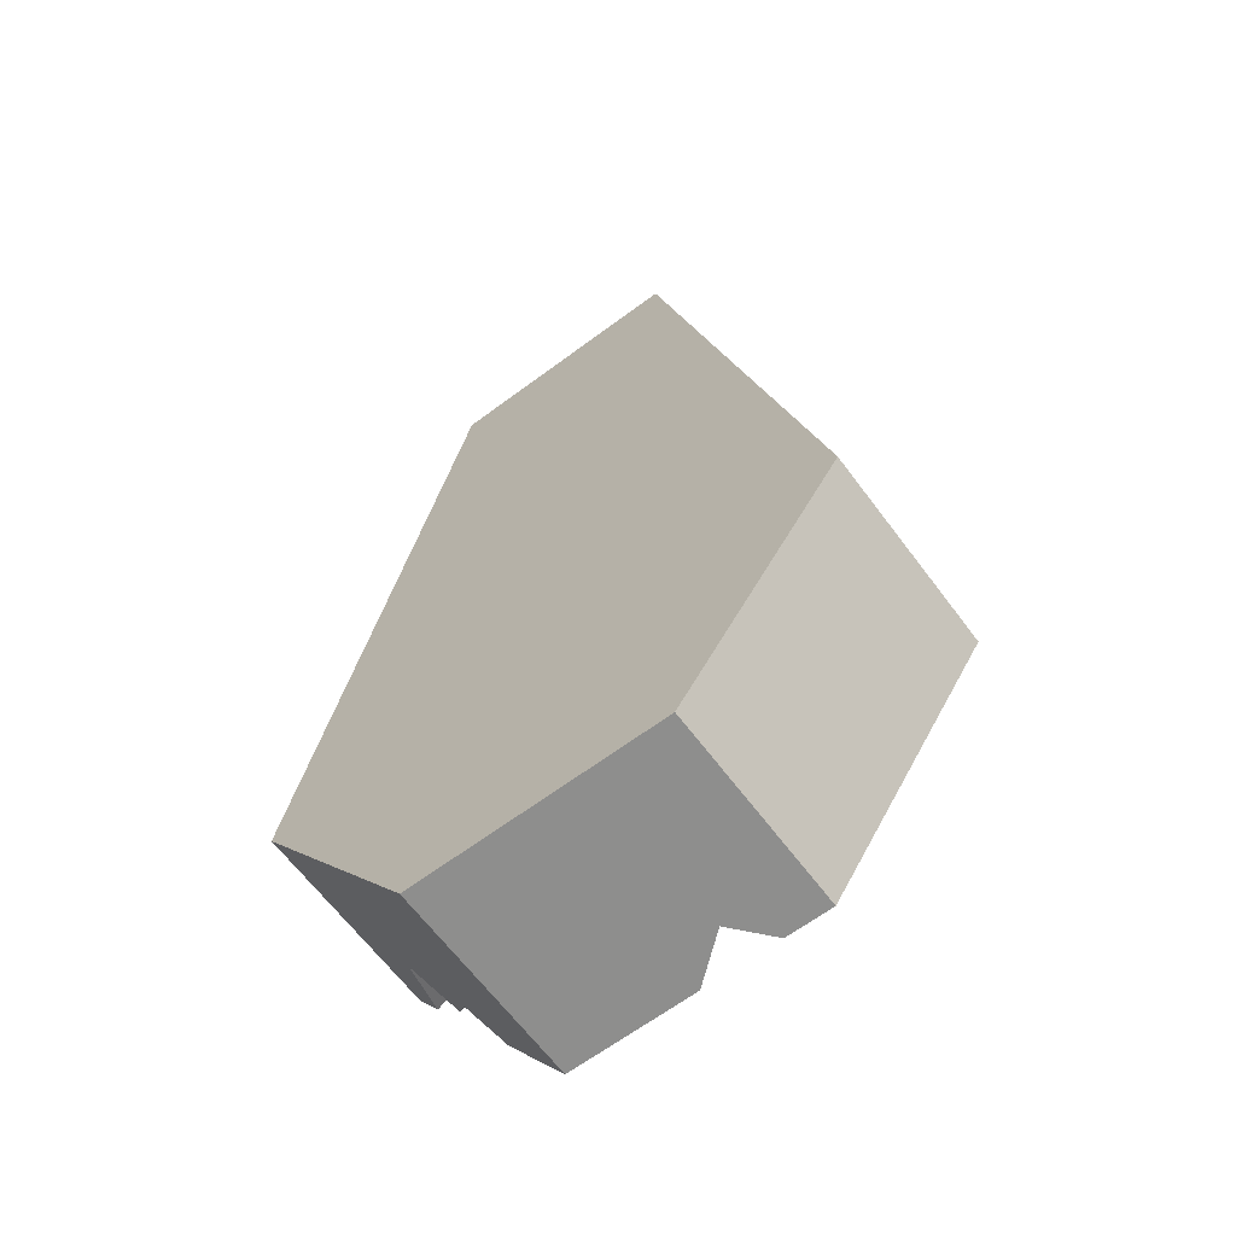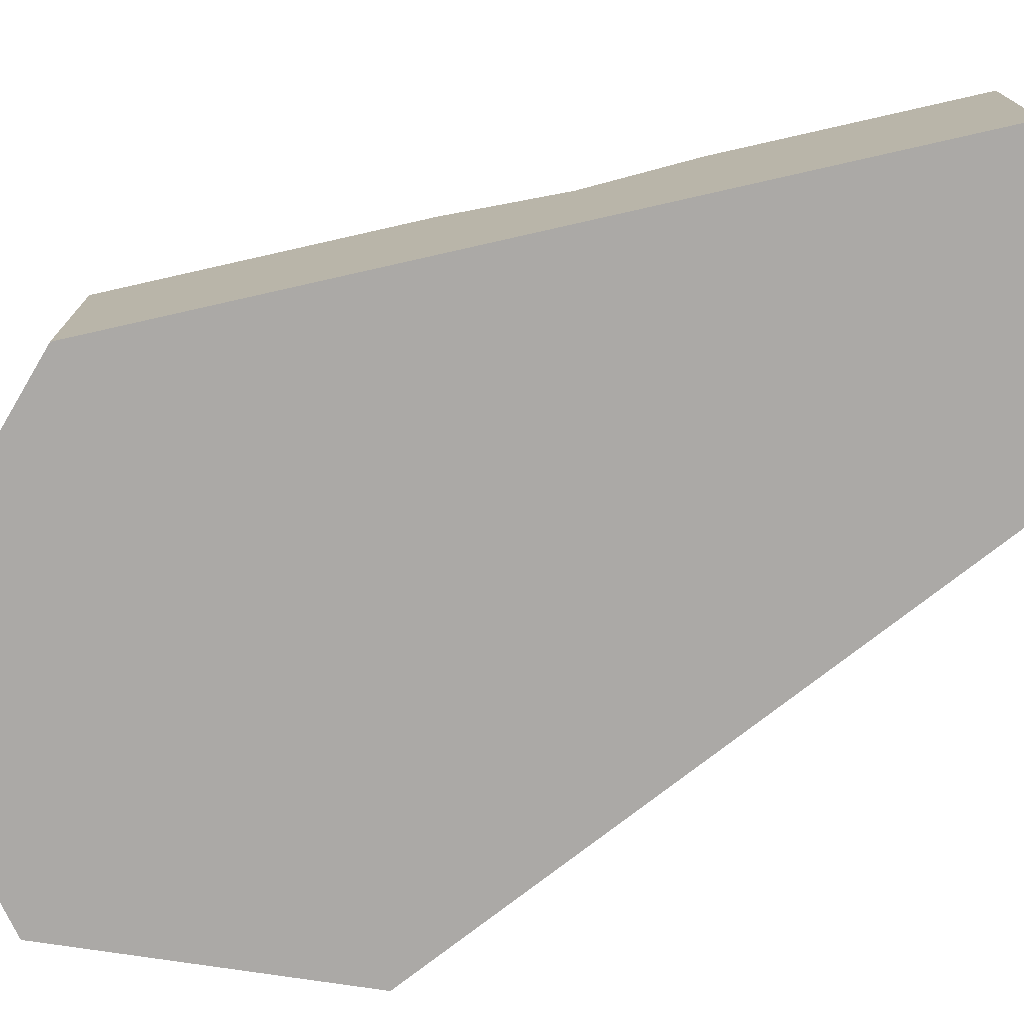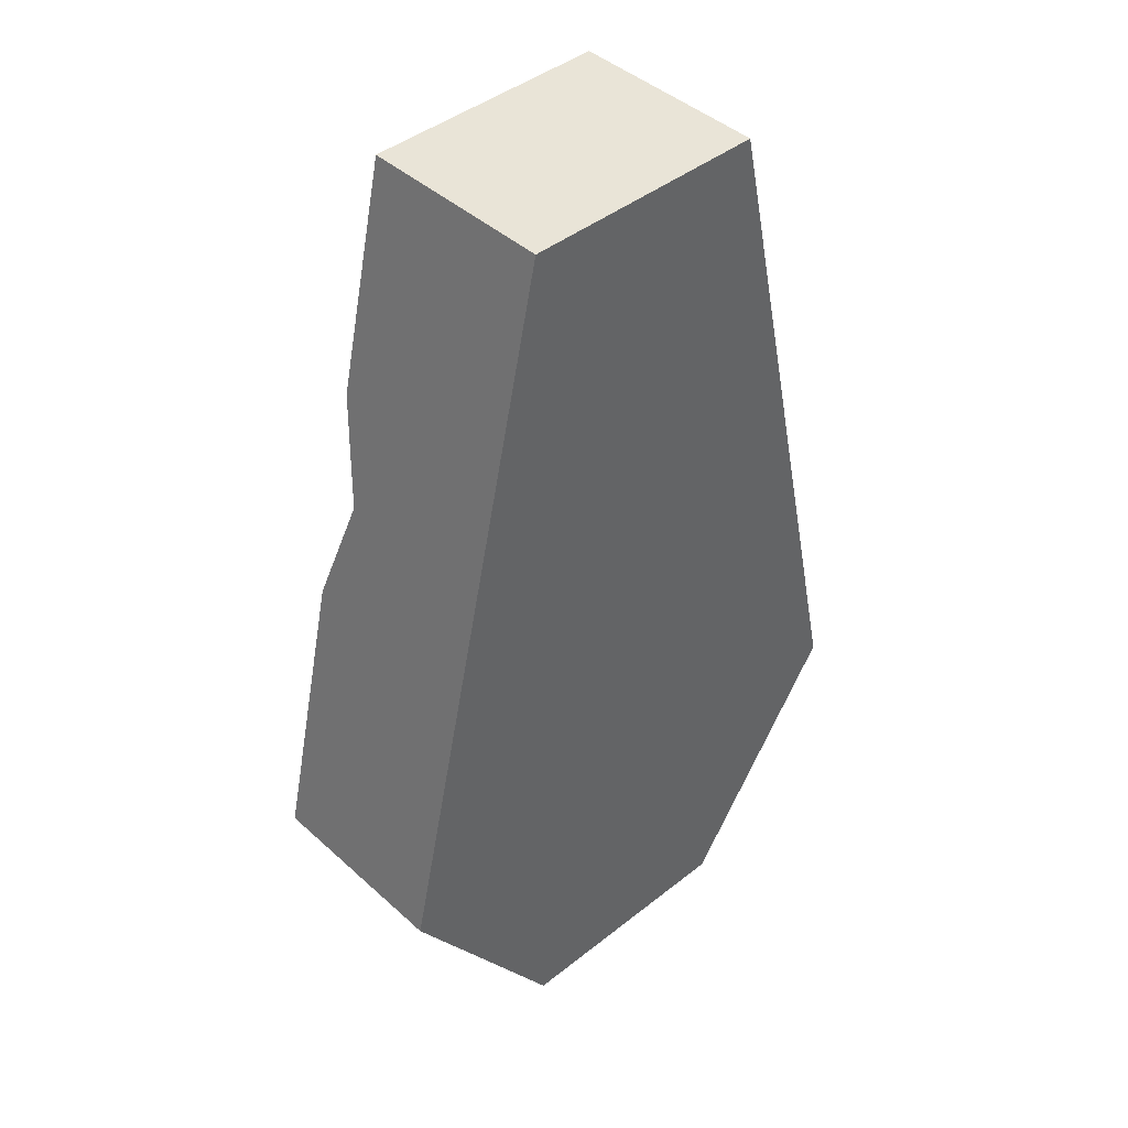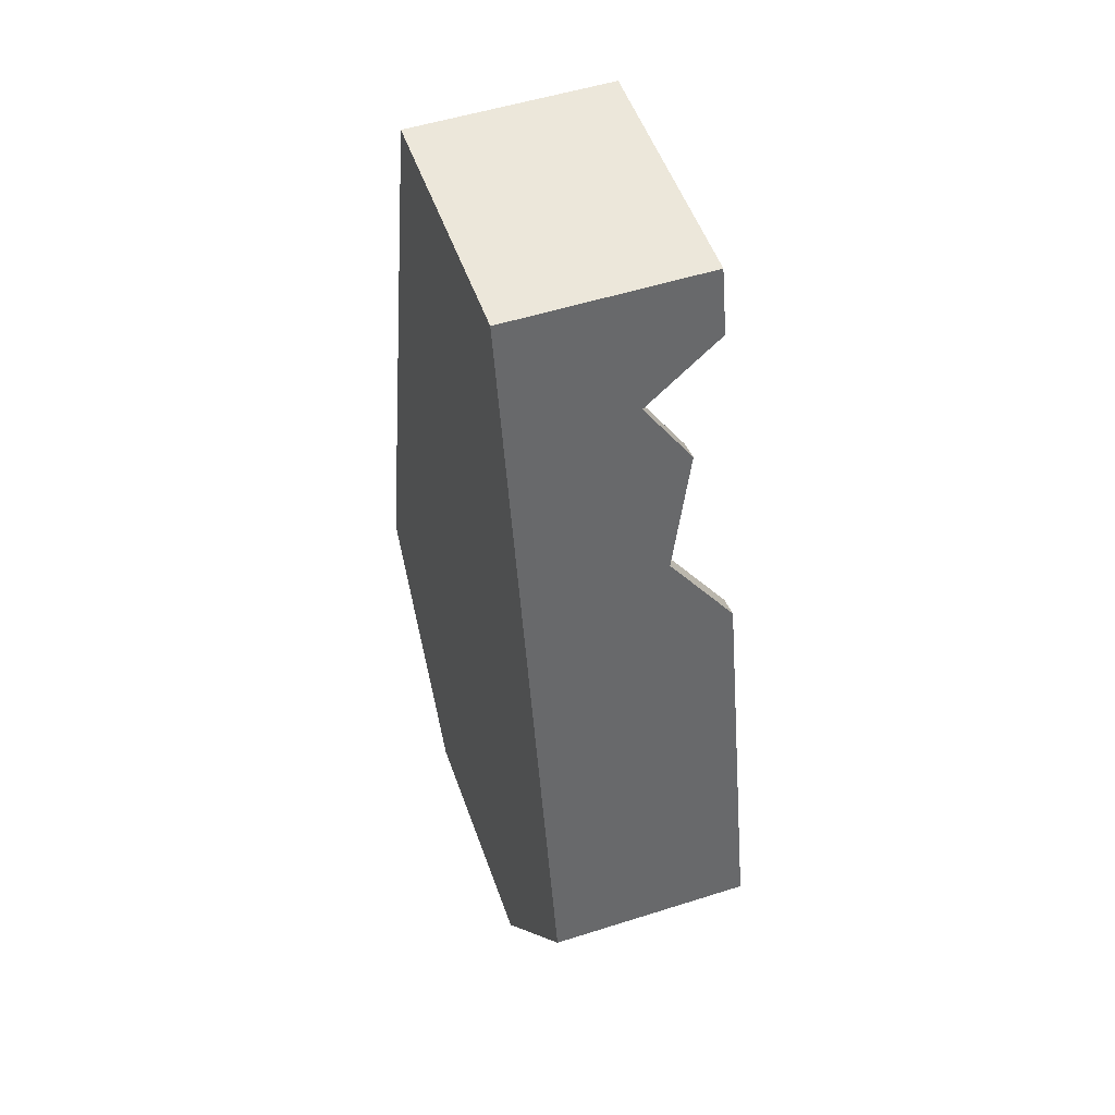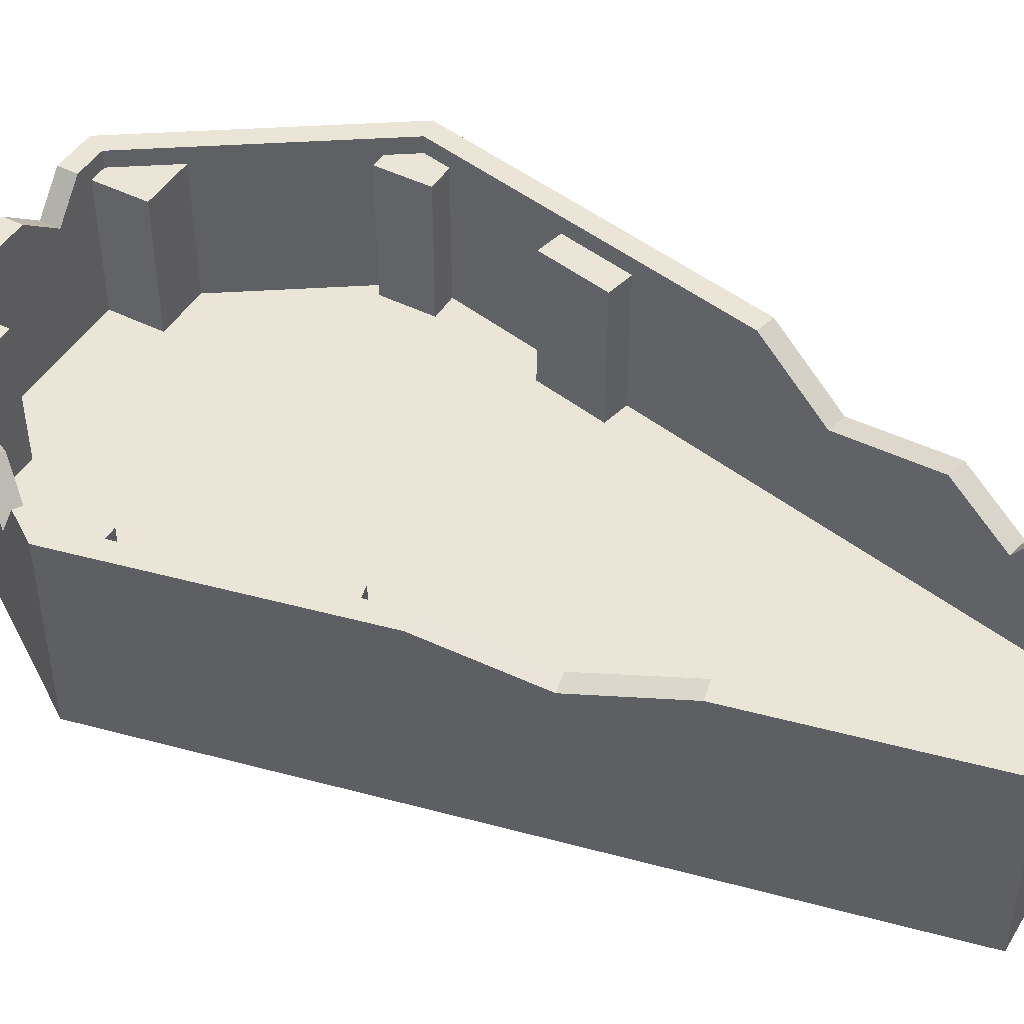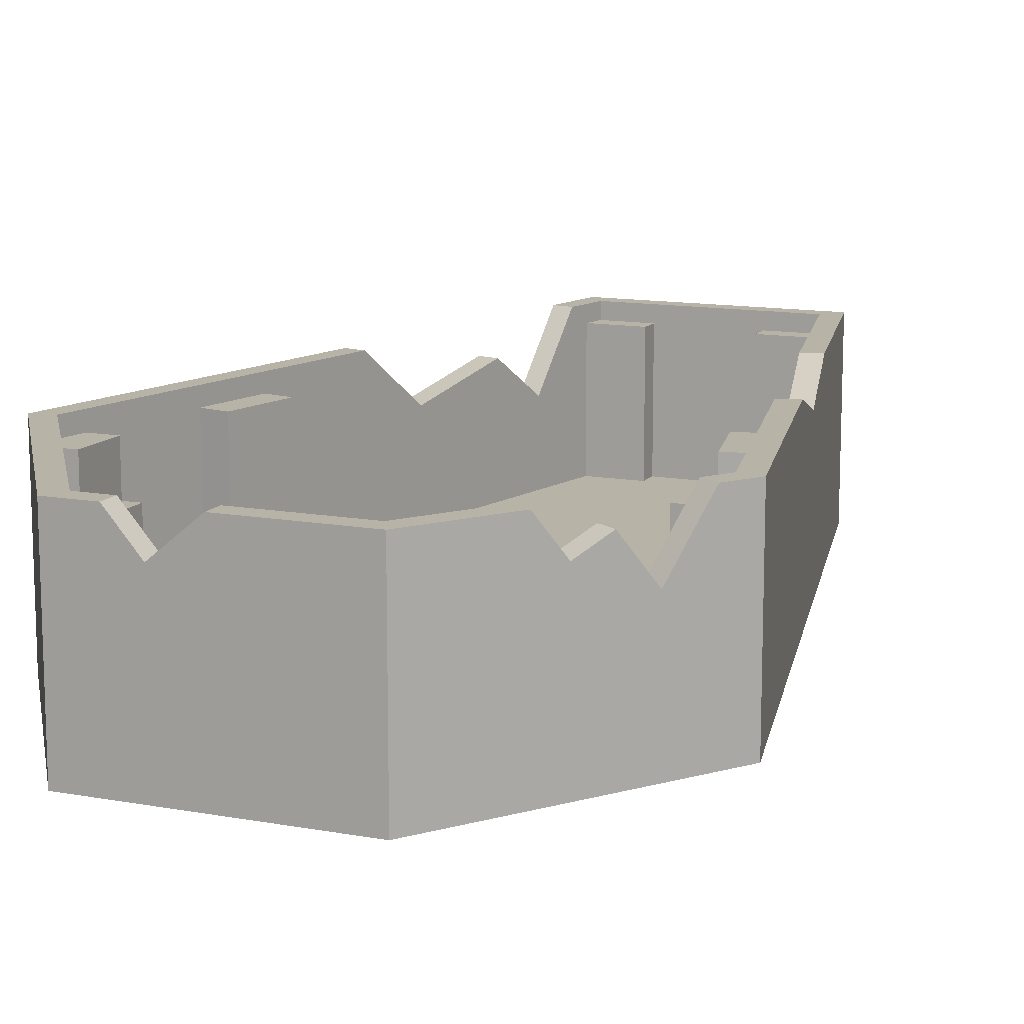
<metadata>
{"format":"obj","ext":"obj","renderer":"f3d","projection":"perspective","resolution":1024,"background":"white","views":[{"elev":-64.9,"azim":36.8,"up":"+Z"},{"elev":-75.6,"azim":-64.6,"up":"+Y"},{"elev":43.1,"azim":-43.2,"up":"+Z"},{"elev":51.6,"azim":70.9,"up":"+Z"},{"elev":45.9,"azim":-60.2,"up":"+Y"},{"elev":12.6,"azim":-156.8,"up":"+Y"}]}
</metadata>
<code>
v 0.3155 0.1756 0.6499
v 0.2901 0.2052 0.5364
v 0.2943 0.1756 0.6546
v 0.2689 0.2052 0.5412
v 0.5803 0.2052 0
v 0.5476 0.1674 0
v 0.5803 0.2052 0.02175
v 0.5476 0.1674 0.02175
v 0.2702 0.1373 0.19
v 0.2521 0.1373 0.1778
v 0.2441 0.2052 0.2288
v 0.226 0.2052 0.2167
v 0.5018 0.2052 0.02175
v 0.5018 0.2052 0
v 0.6694 0.1718 0.8167
v 0.6481 0.1718 0.8119
v 0.6549 0.1266 0.8811
v 0.6337 0.1266 0.8764
v 0.597 0.0352 0.02175
v 0.597 0.1865 0.02175
v 0.6167 0.1865 0.02175
v 0.6167 0.2052 0.02175
v 0.4062 0.1865 0.02175
v 0.4062 0.0352 0.02175
v 0.3833 0.2052 0.02175
v 0.3833 0.1865 0.02175
v 0.7731 0.1865 0.2544
v 0.7664 0.1865 0.2844
v 0.753 0.1865 0.2244
v 0.7364 0.1865 0.2844
v 0.7364 0.1865 0.2244
v 0.6949 0.1446 0.7026
v 0.6737 0.1446 0.6979
v 0.5555 0.0352 0.9545
v 0.5555 0.1865 0.9545
v 0.5555 0.0352 0.9782
v 0.5555 0.1865 0.9782
v 0.247 0.0352 0.2244
v 0.2636 0.0352 0.2244
v 0.247 0.1865 0.2244
v 0.2636 0.1865 0.2244
v 0.3462 0.0352 0.07696
v 0.3462 0.1865 0.07696
v 0.3117 0.1665 0.1283
v 0.3293 0.2052 0.1021
v 0.2915 0.1836 0.1583
v 0.2269 0.1865 0.2544
v 0.2269 0.2052 0.2544
v 0.2036 0.2052 0.25
v 0.6108 0.1865 0.9782
v 0.6108 0.2052 0.9782
v 0.4445 0.1865 0.9782
v 0.3892 0.1865 0.9782
v 0.3892 0.2052 0.9782
v 0.4445 0.0352 0.9782
v 0.6162 0.0352 0.9545
v 0.6162 0.1865 0.9545
v 0.2336 0.0352 0.2844
v 0.2336 0.1865 0.2844
v 0.2622 0.0352 0.4122
v 0.2622 0.1865 0.4122
v 0.2797 0.1865 0.4902
v 0.3838 0.0352 0.9545
v 0.2797 0.0352 0.4902
v 0.3396 0.2052 0.7573
v 0.3838 0.1865 0.9545
v 0.6282 0 0
v 0.6282 0.2052 0
v 0.7964 0 0.25
v 0.7964 0.2052 0.25
v 0.7731 0.2052 0.2544
v 0.7123 0.2052 0.625
v 0.6911 0.2052 0.6202
v 0.7378 0.1865 0.4122
v 0.7202 0.1865 0.4902
v 0.7085 0.1865 0.4056
v 0.691 0.1865 0.4837
v 0.6282 0 1
v 0.3718 0 0
v 0.3718 0 1
v 0.2036 0 0.25
v 0.6428 0.2052 0.9349
v 0.6216 0.2052 0.9302
v 0.2936 0.1665 0.1161
v 0.2735 0.1836 0.1461
v 0.2636 0.1865 0.2844
v 0.3718 0.2052 0
v 0.3113 0.2052 0.08991
v 0.3718 0.2052 1
v 0.6282 0.2052 1
v 0.2636 0.0352 0.2844
v 0.7202 0.0352 0.4902
v 0.691 0.0352 0.4837
v 0.657 0.1865 0.08175
v 0.597 0.1865 0.08175
v 0.7364 0.0352 0.2244
v 0.753 0.0352 0.2244
v 0.3184 0.2052 0.7621
v 0.7364 0.0352 0.2844
v 0.7085 0.0352 0.4056
v 0.7378 0.0352 0.4122
v 0.657 0.0352 0.08175
v 0.4445 0.1865 0.9545
v 0.7664 0.0352 0.2844
v 0.597 0.0352 0.08175
v 0.4445 0.0352 0.9545
v 0.4062 0.0352 0.07696
v 0.309 0.0352 0.4837
v 0.2915 0.0352 0.4056
v 0.4062 0.1865 0.07696
v 0.309 0.1865 0.4837
v 0.2915 0.1865 0.4056
g coffinOld
f 3 2 1
f 2 3 4
f 7 6 5
f 6 7 8
f 11 10 9
f 10 11 12
f 13 6 8
f 6 13 14
f 17 16 15
f 16 17 18
f 8 20 19
f 20 8 7
f 20 7 21
f 21 7 22
f 19 23 8
f 23 19 24
f 8 23 13
f 13 23 25
f 25 23 26
f 29 28 27
f 28 29 30
f 30 29 31
f 27 28 29
f 30 29 28
f 31 29 30
f 15 33 32
f 33 15 16
f 36 35 34
f 35 36 37
f 34 35 36
f 37 36 35
f 40 39 38
f 39 40 41
f 38 39 40
f 41 40 39
f 38 43 42
f 43 38 44
f 43 44 45
f 44 38 46
f 46 38 9
f 9 38 40
f 9 40 11
f 11 40 47
f 11 47 48
f 25 43 45
f 43 25 26
f 4 48 2
f 48 4 49
f 48 49 12
f 12 11 48
f 51 37 50
f 37 51 52
f 52 51 53
f 53 51 54
f 55 37 52
f 37 55 36
f 35 56 34
f 56 35 57
f 34 56 35
f 57 35 56
f 60 59 58
f 61 59 60
f 2 59 61
f 48 59 2
f 59 48 47
f 2 61 62
f 62 63 2
f 63 62 64
f 2 63 1
f 1 63 65
f 65 63 66
f 65 66 54
f 54 66 53
f 69 68 67
f 68 69 70
f 71 68 70
f 68 71 22
f 68 22 5
f 5 22 7
f 72 71 70
f 71 72 73
f 76 75 74
f 75 76 77
f 74 75 76
f 77 76 75
f 67 78 69
f 78 67 79
f 78 79 80
f 80 79 81
f 82 18 17
f 18 82 83
f 46 84 44
f 84 46 85
f 40 86 41
f 86 40 59
f 59 40 47
f 41 86 40
f 59 40 86
f 47 40 59
f 25 14 13
f 14 25 87
f 87 25 45
f 87 45 88
f 89 78 80
f 78 89 90
f 78 70 69
f 70 78 32
f 70 32 72
f 32 78 15
f 15 78 17
f 17 78 82
f 82 78 90
f 32 73 72
f 73 32 33
f 86 39 41
f 39 86 91
f 41 39 86
f 91 86 39
f 75 93 92
f 93 75 77
f 92 93 75
f 77 75 93
f 21 95 94
f 95 21 20
f 94 95 21
f 20 21 95
f 85 9 10
f 9 85 46
f 31 97 96
f 97 31 29
f 96 97 31
f 29 31 97
f 90 83 82
f 83 90 51
f 51 90 89
f 51 89 54
f 54 89 65
f 65 89 98
f 98 1 65
f 1 98 3
f 4 81 49
f 81 4 80
f 80 4 3
f 80 3 98
f 80 98 89
f 99 31 96
f 31 99 30
f 96 31 99
f 30 99 31
f 88 79 87
f 79 88 84
f 79 84 81
f 81 84 85
f 81 85 10
f 81 10 12
f 81 12 49
f 76 101 100
f 101 76 74
f 100 101 76
f 74 76 101
f 71 21 22
f 21 71 94
f 94 71 29
f 94 29 102
f 29 71 27
f 97 102 29
f 68 79 67
f 79 68 6
f 6 68 5
f 6 87 79
f 87 6 14
f 93 76 100
f 76 93 77
f 100 76 93
f 77 93 76
f 66 52 103
f 52 66 53
f 103 52 66
f 53 66 52
f 88 44 84
f 44 88 45
f 28 99 104
f 99 28 30
f 104 99 28
f 30 28 99
f 101 99 104
f 99 101 100
f 99 100 96
f 102 96 100
f 96 102 97
f 102 100 93
f 93 56 102
f 56 93 92
f 102 56 105
f 105 56 34
f 105 34 19
f 19 34 24
f 24 34 106
f 106 34 55
f 55 34 36
f 24 106 107
f 63 107 106
f 107 63 42
f 42 63 108
f 108 63 64
f 39 42 108
f 42 39 38
f 39 108 109
f 39 109 91
f 60 91 109
f 91 60 58
f 94 105 102
f 105 94 95
f 102 105 94
f 95 94 105
f 105 20 19
f 20 105 95
f 19 20 105
f 95 105 20
f 110 24 23
f 24 110 107
f 23 24 110
f 107 110 24
f 52 106 103
f 106 52 55
f 103 106 52
f 55 52 106
f 35 50 57
f 50 35 37
f 57 50 35
f 37 35 50
f 111 64 108
f 64 111 62
f 108 64 111
f 62 111 64
f 61 109 60
f 109 61 112
f 60 109 61
f 112 61 109
f 66 106 63
f 106 66 103
f 63 106 66
f 103 66 106
f 26 110 23
f 110 26 43
f 23 110 26
f 43 26 110
f 110 42 107
f 42 110 43
f 107 42 110
f 43 110 42
f 51 57 83
f 57 51 50
f 56 83 57
f 56 18 83
f 56 16 18
f 56 33 16
f 92 33 56
f 92 73 33
f 75 73 92
f 74 73 75
f 28 73 74
f 27 73 28
f 73 27 71
f 28 74 104
f 101 104 74
f 86 58 91
f 58 86 59
f 91 58 86
f 59 86 58
f 112 62 111
f 62 112 61
f 111 62 112
f 61 112 62
f 111 109 112
f 109 111 108
f 112 109 111
f 108 111 109
f 1 2 3
f 4 3 2
f 5 6 7
f 8 7 6
f 9 10 11
f 12 11 10
f 8 6 13
f 14 13 6
f 15 16 17
f 18 17 16
f 19 20 8
f 7 8 20
f 21 7 20
f 22 7 21
f 8 23 19
f 24 19 23
f 13 23 8
f 25 23 13
f 26 23 25
f 32 33 15
f 16 15 33
f 42 43 38
f 44 38 43
f 45 44 43
f 46 38 44
f 9 38 46
f 40 38 9
f 11 40 9
f 47 40 11
f 48 47 11
f 45 43 25
f 26 25 43
f 2 48 4
f 49 4 48
f 12 49 48
f 48 11 12
f 50 37 51
f 52 51 37
f 53 51 52
f 54 51 53
f 52 37 55
f 36 55 37
f 58 59 60
f 60 59 61
f 61 59 2
f 2 59 48
f 47 48 59
f 62 61 2
f 2 63 62
f 64 62 63
f 1 63 2
f 65 63 1
f 66 63 65
f 54 66 65
f 53 66 54
f 67 68 69
f 70 69 68
f 70 68 71
f 22 71 68
f 5 22 68
f 7 22 5
f 70 71 72
f 73 72 71
f 69 78 67
f 79 67 78
f 80 79 78
f 81 79 80
f 17 18 82
f 83 82 18
f 44 84 46
f 85 46 84
f 13 14 25
f 87 25 14
f 45 25 87
f 88 45 87
f 80 78 89
f 90 89 78
f 69 70 78
f 32 78 70
f 72 32 70
f 15 78 32
f 17 78 15
f 82 78 17
f 90 78 82
f 72 73 32
f 33 32 73
f 10 9 85
f 46 85 9
f 82 83 90
f 51 90 83
f 89 90 51
f 54 89 51
f 65 89 54
f 98 89 65
f 65 1 98
f 3 98 1
f 49 81 4
f 80 4 81
f 3 4 80
f 98 3 80
f 89 98 80
f 87 79 88
f 84 88 79
f 81 84 79
f 85 84 81
f 10 85 81
f 12 10 81
f 49 12 81
f 22 21 71
f 94 71 21
f 29 71 94
f 102 29 94
f 27 71 29
f 29 102 97
f 67 79 68
f 6 68 79
f 5 68 6
f 79 87 6
f 14 6 87
f 84 44 88
f 45 88 44
f 104 99 101
f 100 101 99
f 96 100 99
f 100 96 102
f 97 102 96
f 93 100 102
f 102 56 93
f 92 93 56
f 105 56 102
f 34 56 105
f 19 34 105
f 24 34 19
f 106 34 24
f 55 34 106
f 36 34 55
f 107 106 24
f 106 107 63
f 42 63 107
f 108 63 42
f 64 63 108
f 108 42 39
f 38 39 42
f 109 108 39
f 91 109 39
f 109 91 60
f 58 60 91
f 83 57 51
f 50 51 57
f 57 83 56
f 83 18 56
f 18 16 56
f 16 33 56
f 56 33 92
f 33 73 92
f 92 73 75
f 75 73 74
f 74 73 28
f 28 73 27
f 71 27 73
f 104 74 28
f 74 104 101

</code>
